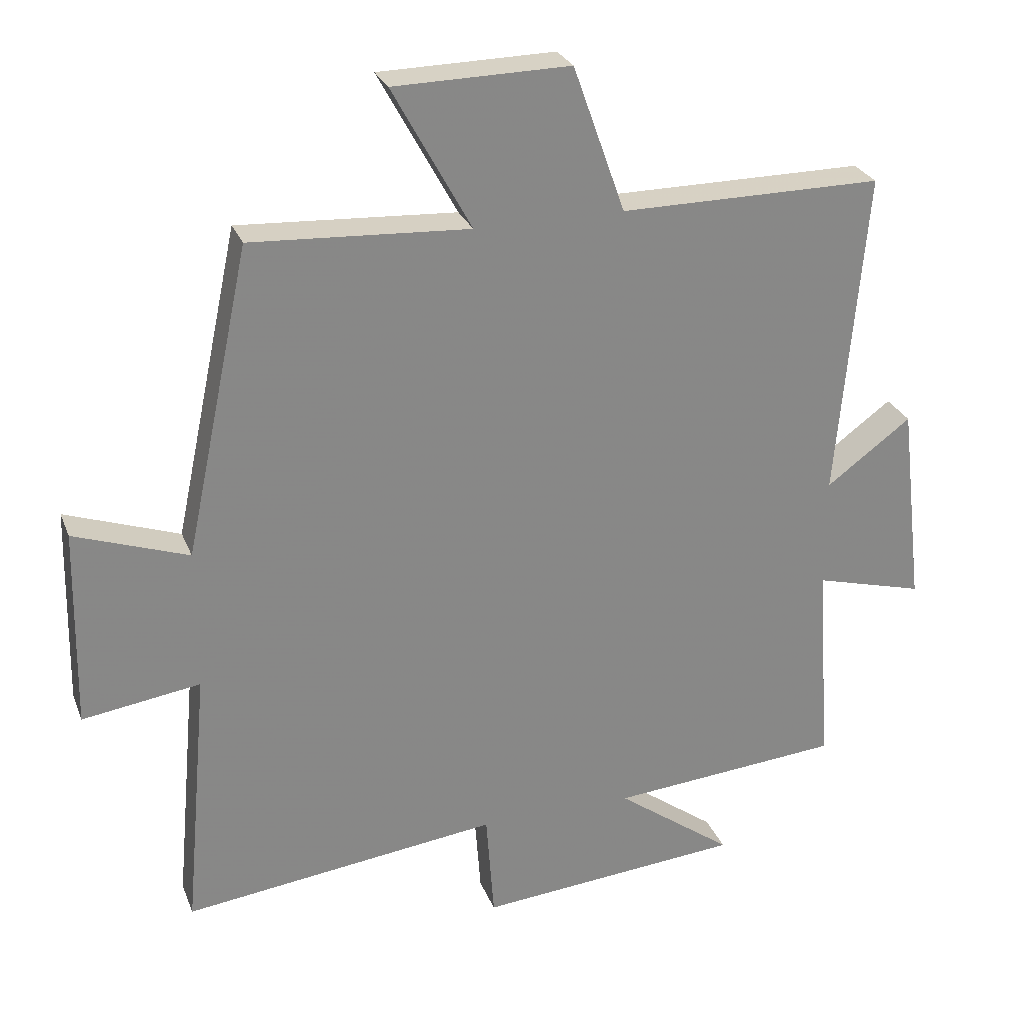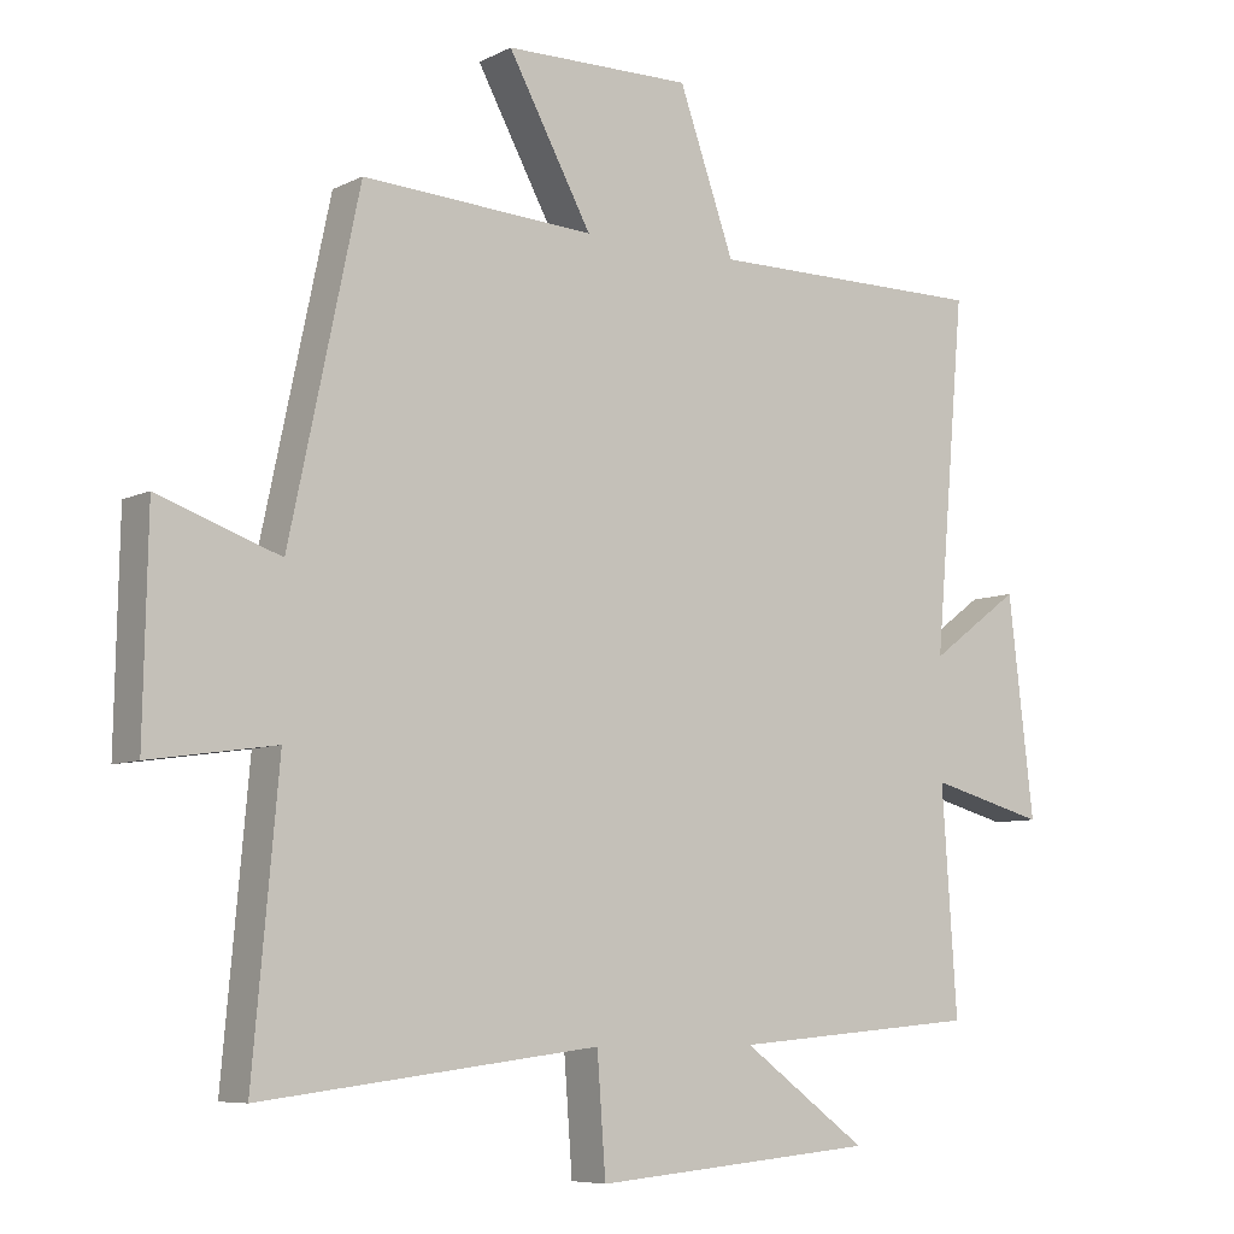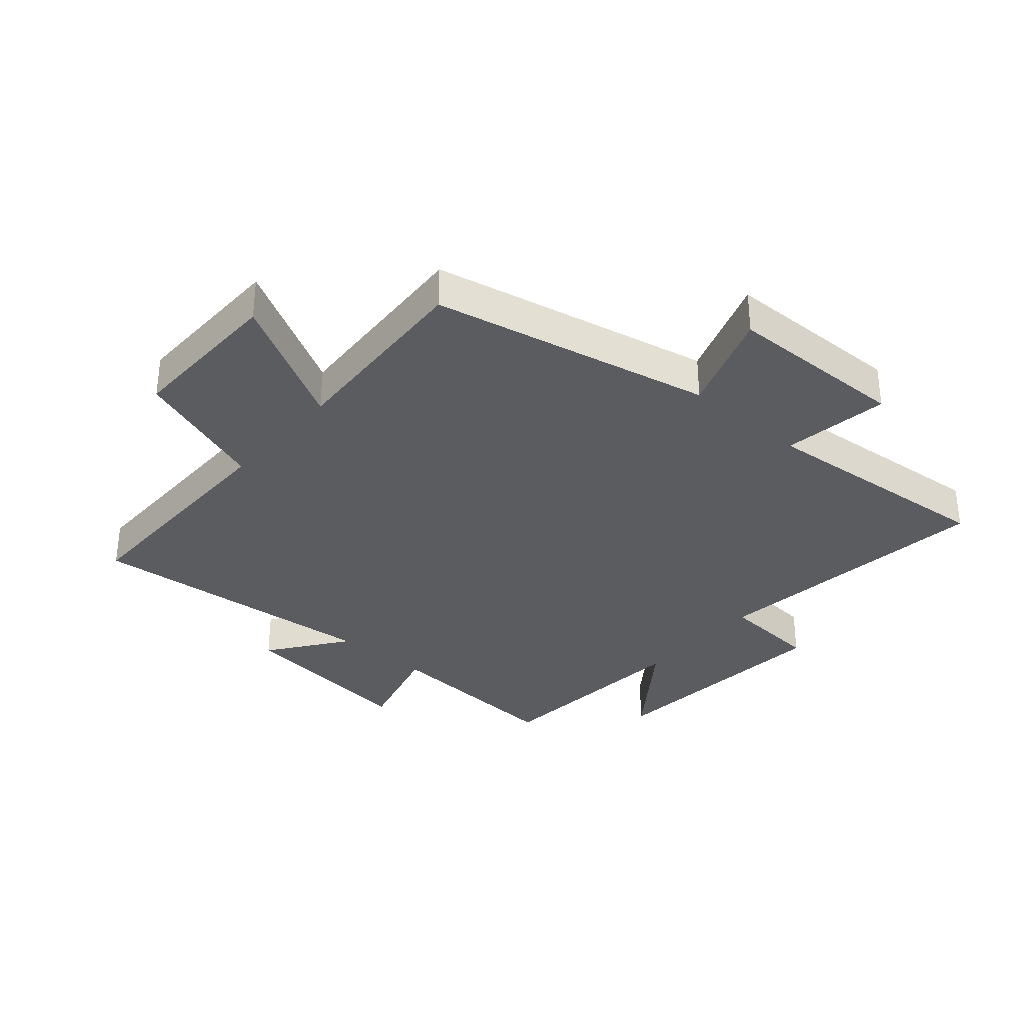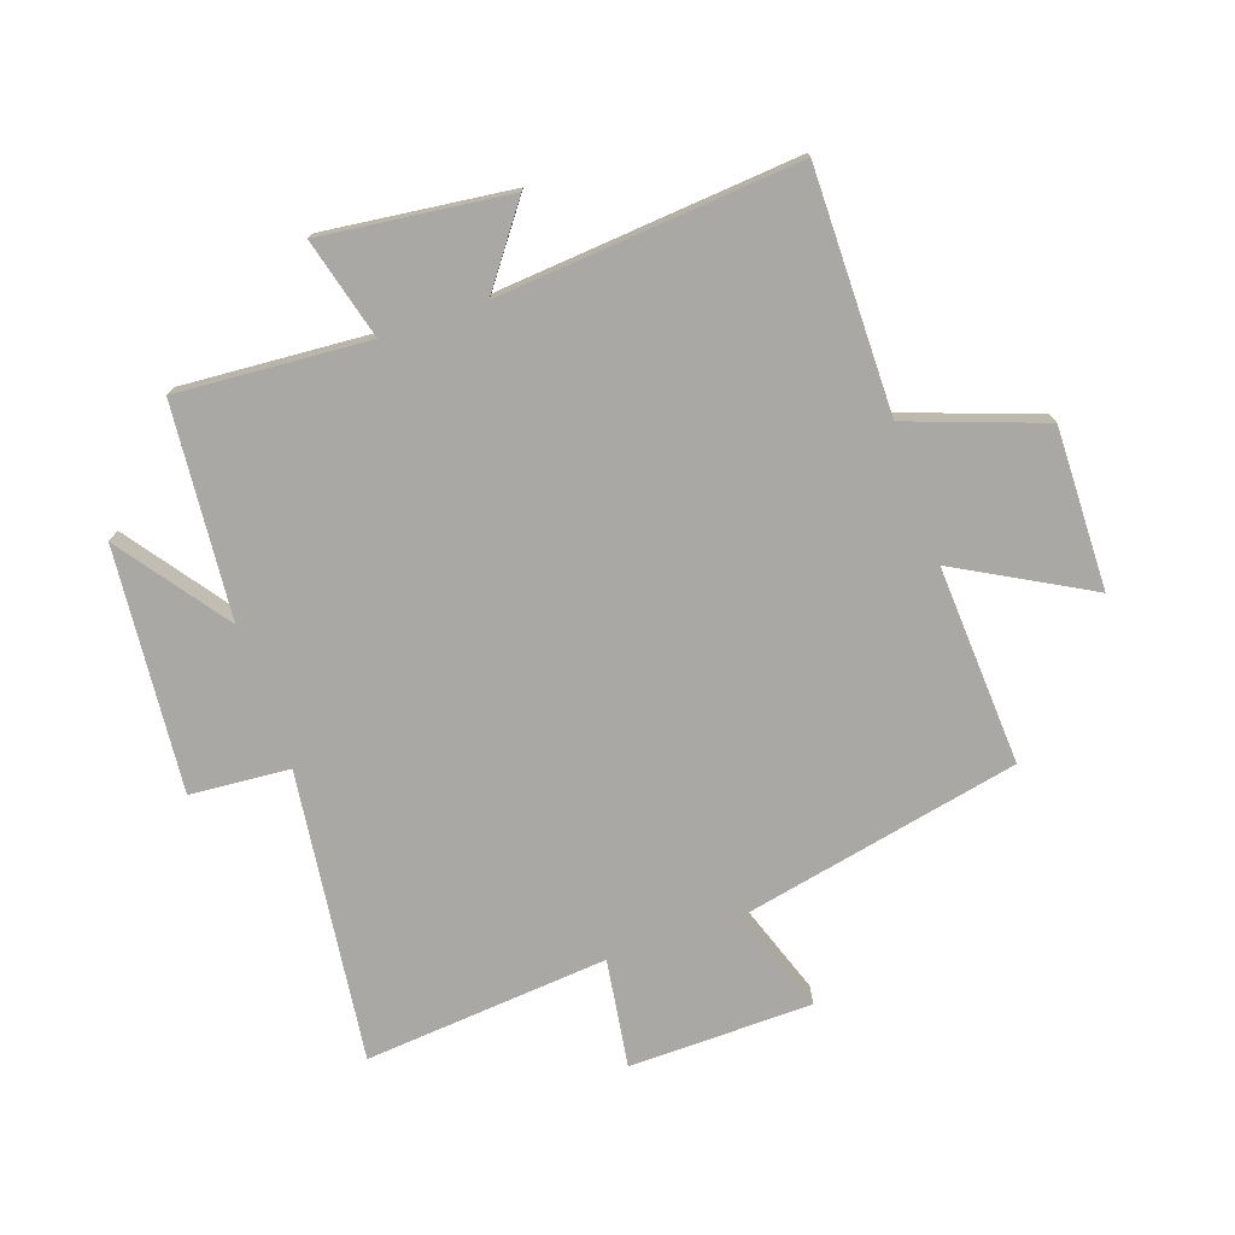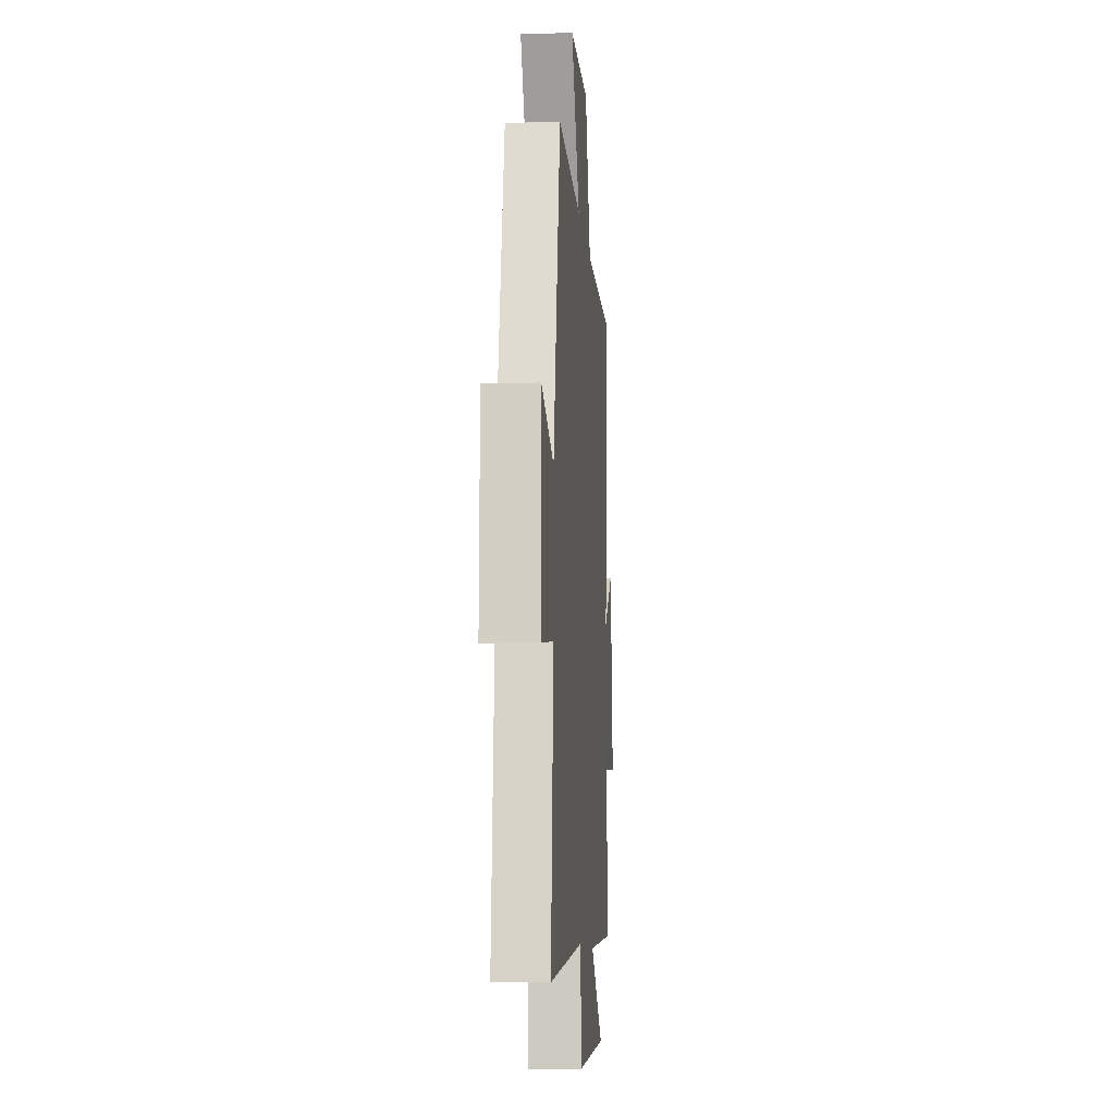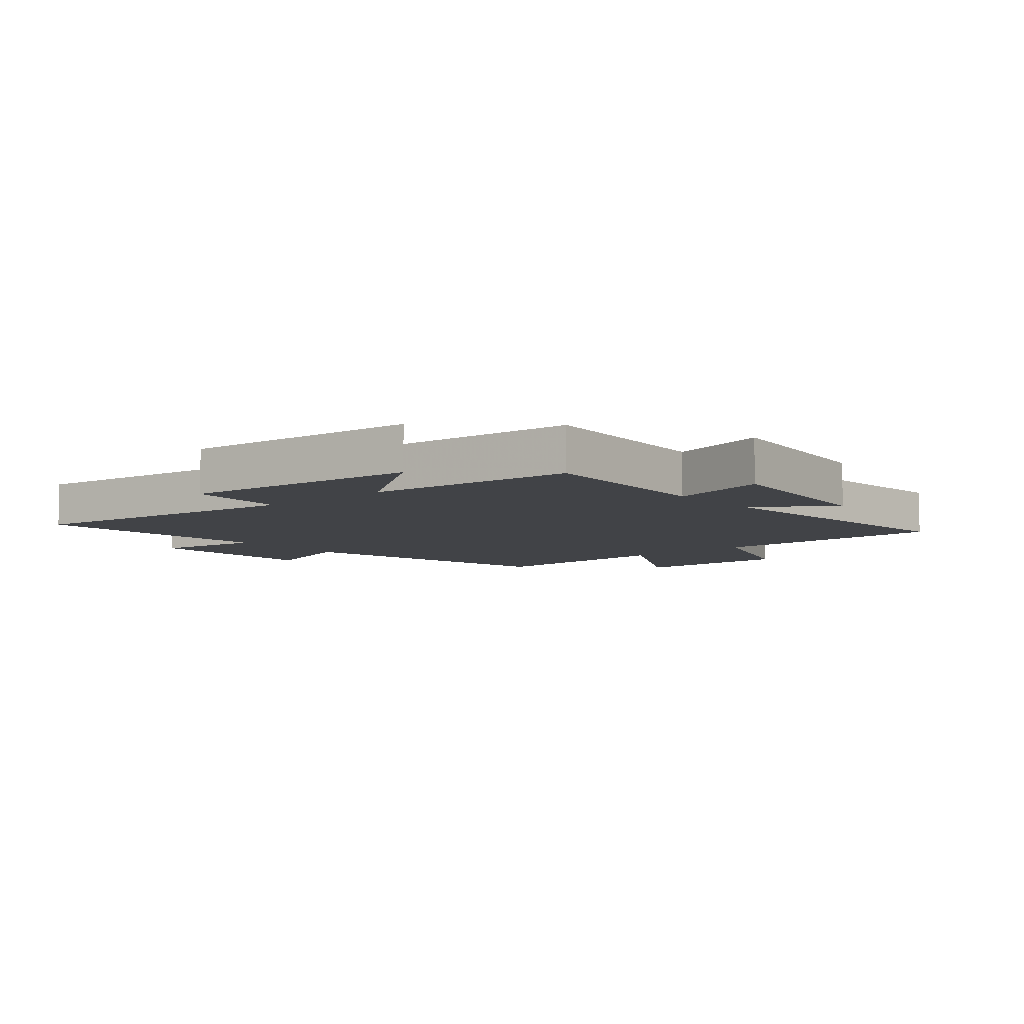
<metadata>
{"format":"obj","ext":"obj","renderer":"f3d","projection":"perspective","resolution":1024,"background":"white","views":[{"elev":27.1,"azim":161.5,"up":"+Z"},{"elev":-7.3,"azim":144.1,"up":"+Z"},{"elev":-33.8,"azim":49.1,"up":"+Y"},{"elev":-75.0,"azim":-71.1,"up":"+Y"},{"elev":-9.8,"azim":94.6,"up":"+Z"},{"elev":-7.2,"azim":-139.6,"up":"+Y"}]}
</metadata>
<code>
v -0.543 0.07 0.501
v -0.149 0.07 0.5
v -0.071 0.07 0.72
v 0.193 0.07 0.716
v 0.075 0.07 0.5
v 0.402 0.07 0.519
v 0.5 0.07 0.056
v 0.671 0.07 0.116
v 0.677 0.07 -0.184
v 0.5 0.07 -0.158
v 0.536 0.07 -0.558
v 0.061 0.07 -0.5
v 0.049 0.07 -0.663
v -0.349 0.07 -0.629
v -0.173 0.07 -0.5
v -0.521 0.07 -0.471
v -0.5 0.07 -0.158
v -0.664 0.07 -0.202
v -0.628 0.07 0.104
v -0.5 0.07 0.01
v -0.543 0 0.501
v -0.149 0 0.5
v -0.071 0 0.72
v 0.193 0 0.716
v 0.075 0 0.5
v 0.402 0 0.519
v 0.5 0 0.056
v 0.671 0 0.116
v 0.677 0 -0.184
v 0.5 0 -0.158
v 0.536 0 -0.558
v 0.061 0 -0.5
v 0.049 0 -0.663
v -0.349 0 -0.629
v -0.173 0 -0.5
v -0.521 0 -0.471
v -0.5 0 -0.158
v -0.664 0 -0.202
v -0.628 0 0.104
v -0.5 0 0.01
f 17 18 19 20
f 15 16 17
f 15 17 20
f 12 13 14 15
f 20 1 2
f 15 20 2
f 12 15 2
f 12 2 3
f 11 12 3
f 10 11 3
f 7 8 9 10
f 5 6 7 10
f 3 4 5
f 3 5 10
f 40 39 38 37
f 37 36 35
f 40 37 35
f 35 34 33 32
f 22 21 40
f 22 40 35
f 22 35 32
f 23 22 32
f 23 32 31
f 23 31 30
f 30 29 28 27
f 30 27 26 25
f 25 24 23
f 30 25 23
f 1 21 22 2
f 2 22 23 3
f 3 23 24 4
f 4 24 25 5
f 5 25 26 6
f 6 26 27 7
f 7 27 28 8
f 8 28 29 9
f 9 29 30 10
f 10 30 31 11
f 11 31 32 12
f 12 32 33 13
f 13 33 34 14
f 14 34 35 15
f 15 35 36 16
f 16 36 37 17
f 17 37 38 18
f 18 38 39 19
f 19 39 40 20
f 20 40 21 1

</code>
